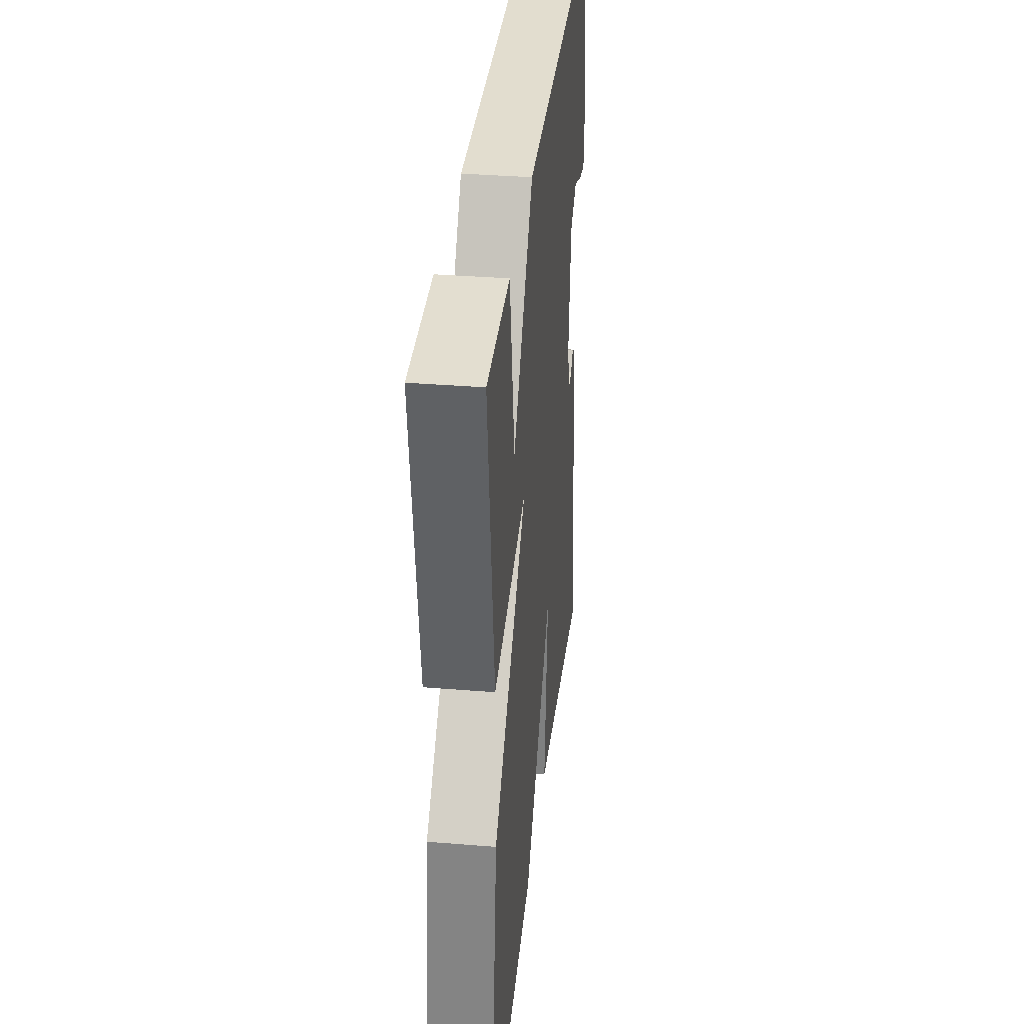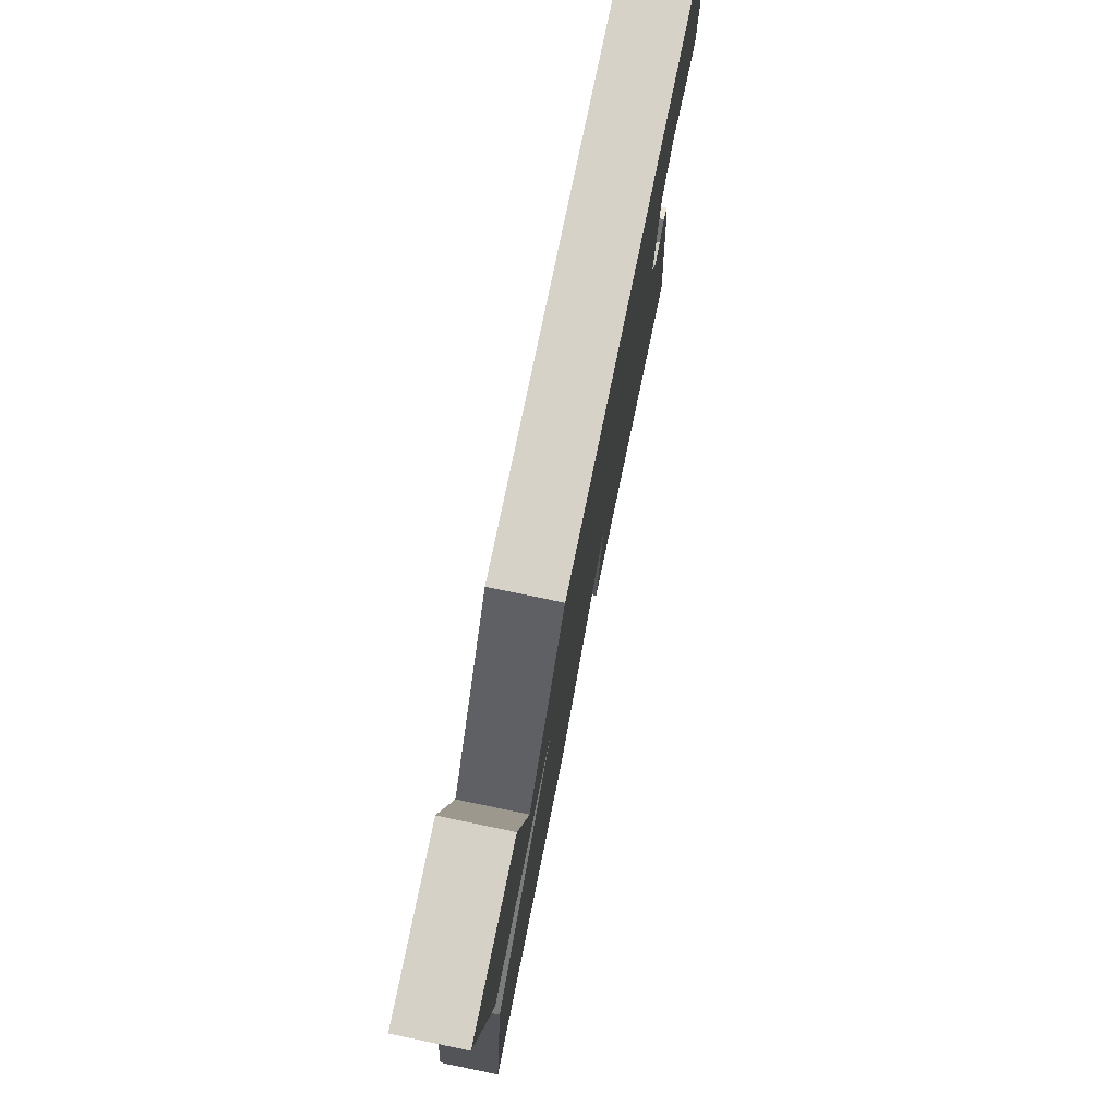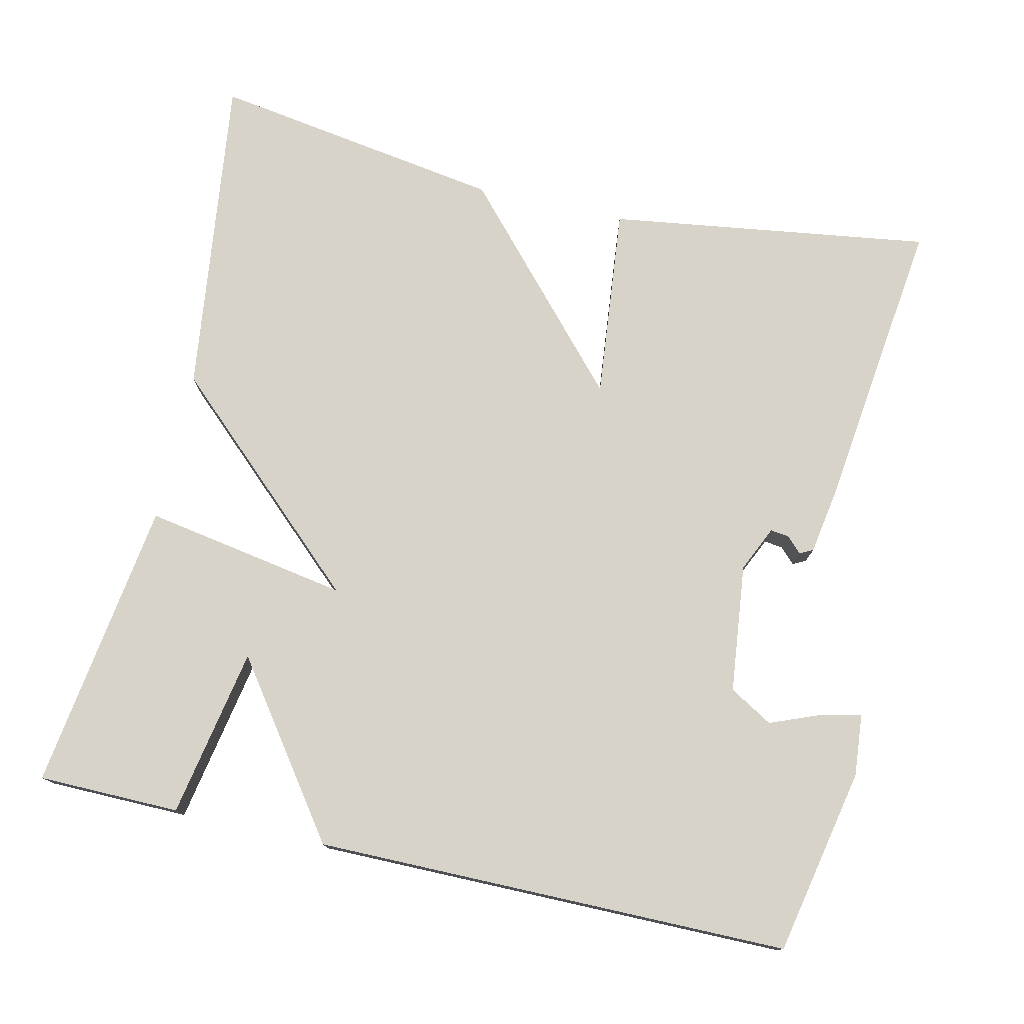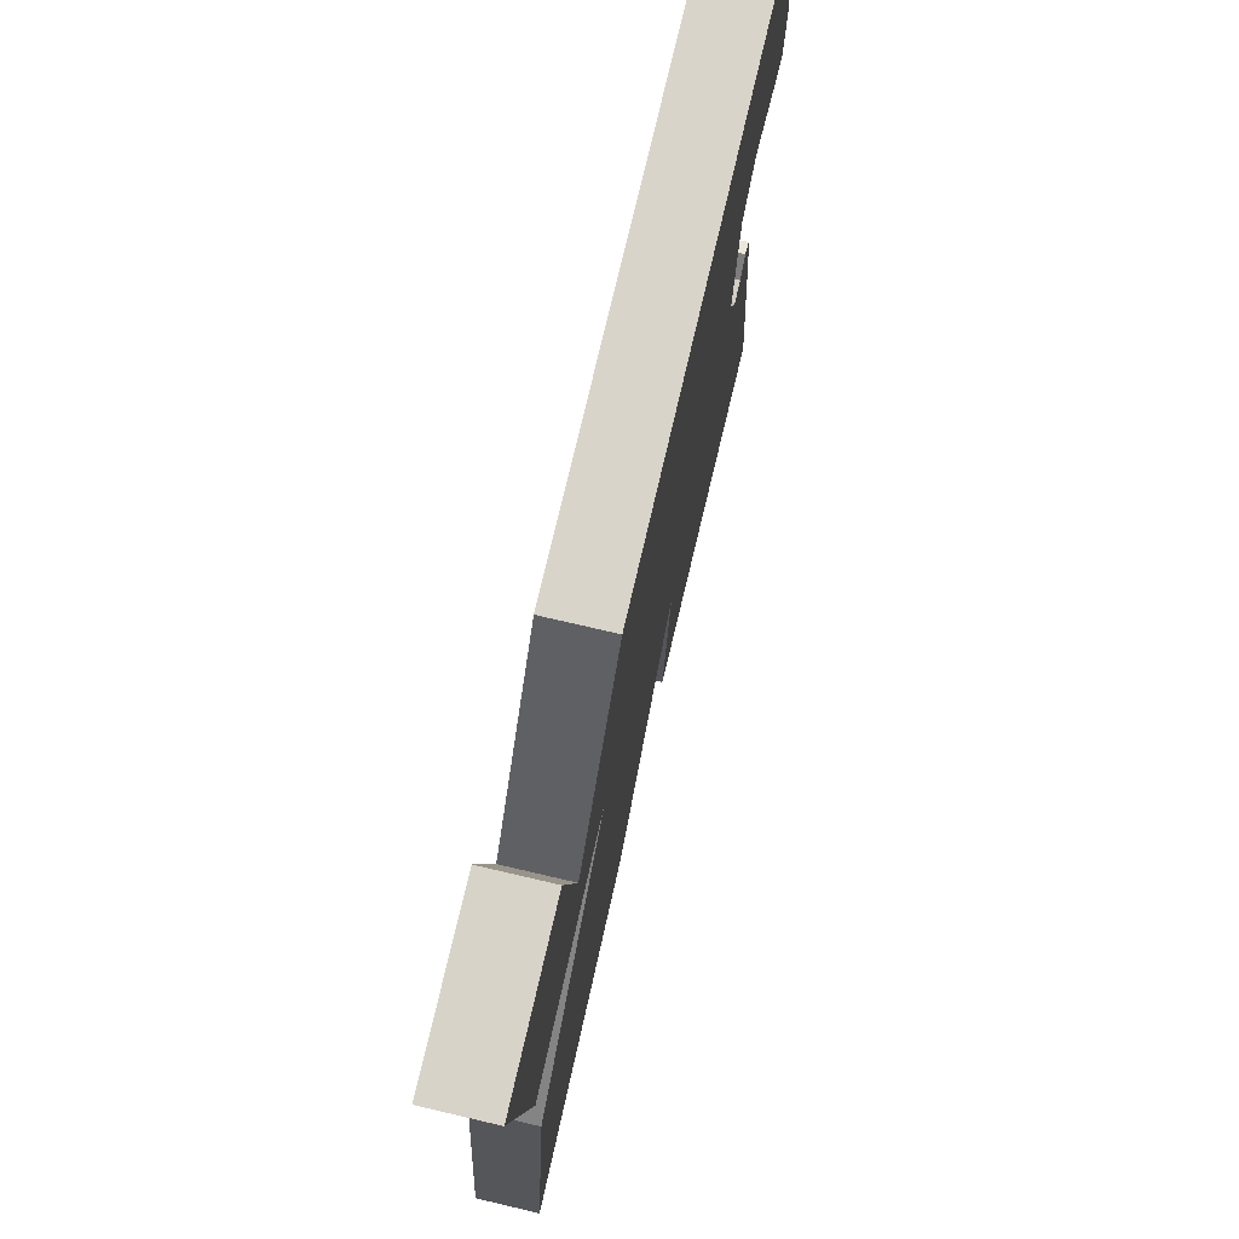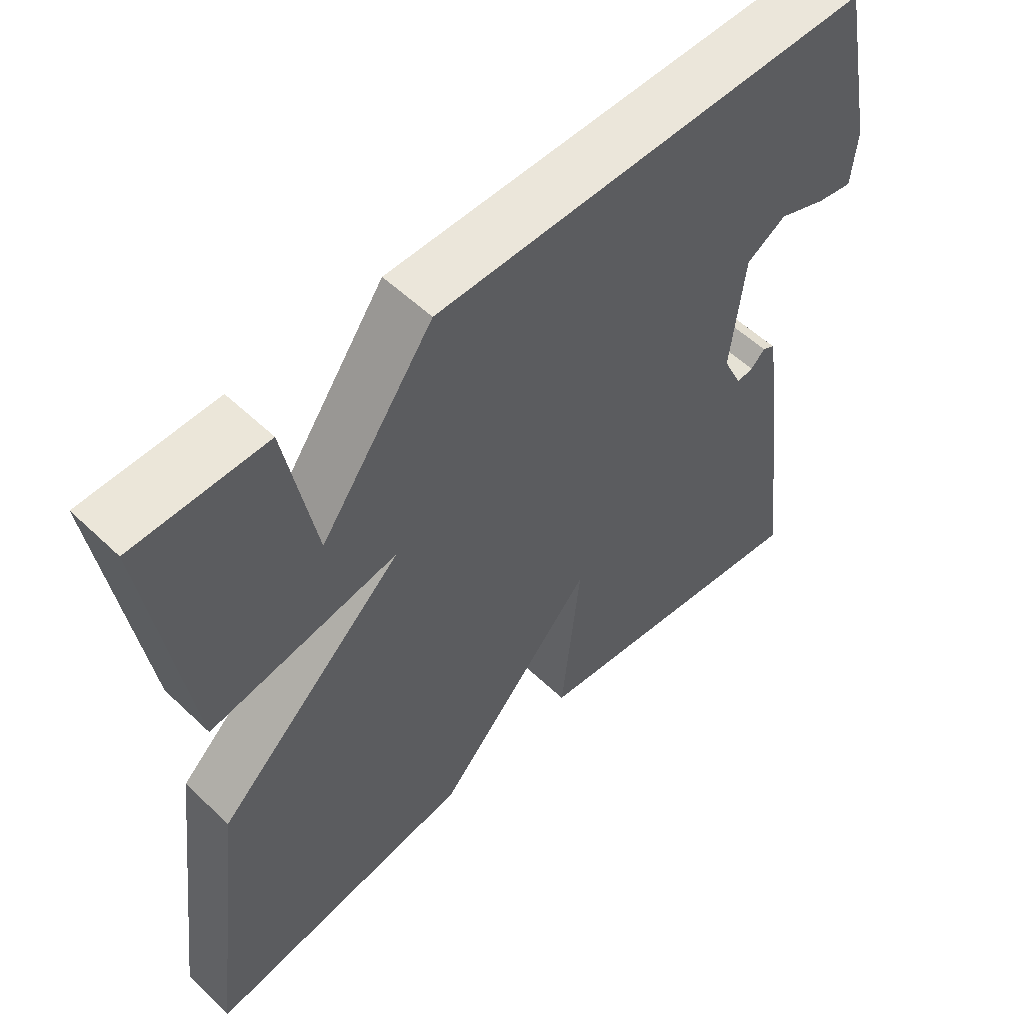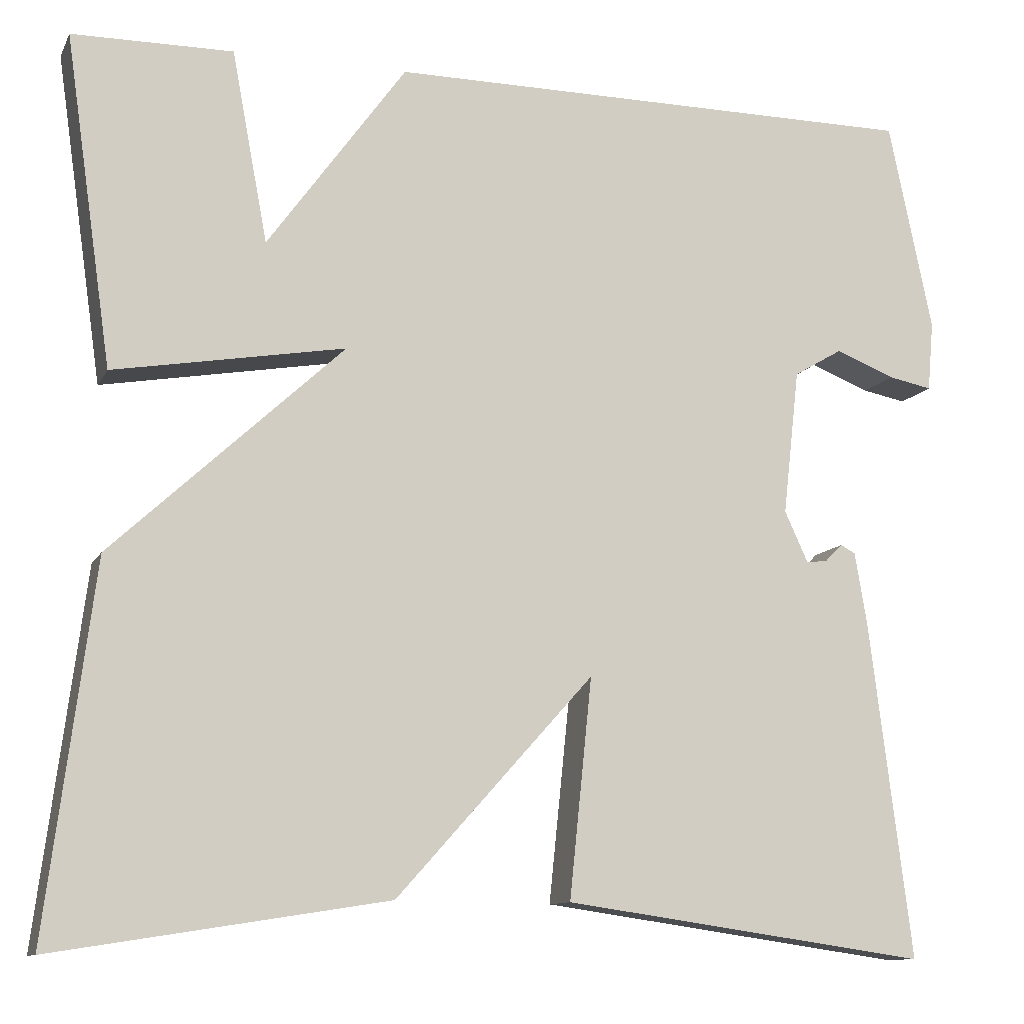
<metadata>
{"format":"obj","ext":"obj","renderer":"f3d","projection":"perspective","resolution":1024,"background":"white","views":[{"elev":35.1,"azim":-83.8,"up":"+Z"},{"elev":78.0,"azim":-78.3,"up":"+Z"},{"elev":76.6,"azim":12.8,"up":"+Y"},{"elev":75.1,"azim":-76.9,"up":"+Z"},{"elev":55.1,"azim":-45.0,"up":"+Z"},{"elev":-11.1,"azim":-18.1,"up":"+Z"}]}
</metadata>
<code>
v -0.5 0.07 -0.5
v -0.446 0.07 -0.078
v -0.181 0.07 0.168
v -0.446 0.07 0.122
v -0.5 0.07 0.5
v -0.316 0.07 0.502
v -0.275 0.07 0.282
v -0.116 0.07 0.502
v 0.5 0.07 0.5
v 0.55 0.07 0.258
v 0.543 0.07 0.178
v 0.493 0.07 0.188
v 0.425 0.07 0.215
v 0.369 0.07 0.182
v 0.35 0.07 0.015
v 0.377 0.07 -0.044
v 0.401 0.07 -0.041
v 0.421 0.07 -0.021
v 0.438 0.07 -0.03
v 0.452 0.07 -0.114
v 0.5 0.07 -0.5
v 0.081 0.07 -0.44
v 0.107 0.07 -0.189
v -0.119 0.07 -0.44
v -0.5 0 -0.5
v -0.446 0 -0.078
v -0.181 0 0.168
v -0.446 0 0.122
v -0.5 0 0.5
v -0.316 0 0.502
v -0.275 0 0.282
v -0.116 0 0.502
v 0.5 0 0.5
v 0.55 0 0.258
v 0.543 0 0.178
v 0.493 0 0.188
v 0.425 0 0.215
v 0.369 0 0.182
v 0.35 0 0.015
v 0.377 0 -0.044
v 0.401 0 -0.041
v 0.421 0 -0.021
v 0.438 0 -0.03
v 0.452 0 -0.114
v 0.5 0 -0.5
v 0.081 0 -0.44
v 0.107 0 -0.189
v -0.119 0 -0.44
f 1 2 3
f 24 1 3
f 23 24 3
f 21 22 23
f 20 21 23
f 19 20 23
f 17 18 19
f 17 19 23
f 16 17 23
f 15 16 23 3
f 11 12 13
f 10 11 13
f 9 10 13
f 8 9 13
f 7 8 13 14
f 4 5 6 7
f 3 4 7
f 3 7 14 15
f 27 26 25
f 27 25 48
f 27 48 47
f 47 46 45
f 47 45 44
f 47 44 43
f 43 42 41
f 47 43 41
f 47 41 40
f 27 47 40 39
f 37 36 35
f 37 35 34
f 37 34 33
f 37 33 32
f 38 37 32 31
f 31 30 29 28
f 31 28 27
f 39 38 31 27
f 1 25 26 2
f 2 26 27 3
f 3 27 28 4
f 4 28 29 5
f 5 29 30 6
f 6 30 31 7
f 7 31 32 8
f 8 32 33 9
f 9 33 34 10
f 10 34 35 11
f 11 35 36 12
f 12 36 37 13
f 13 37 38 14
f 14 38 39 15
f 15 39 40 16
f 16 40 41 17
f 17 41 42 18
f 18 42 43 19
f 19 43 44 20
f 20 44 45 21
f 21 45 46 22
f 22 46 47 23
f 23 47 48 24
f 24 48 25 1

</code>
